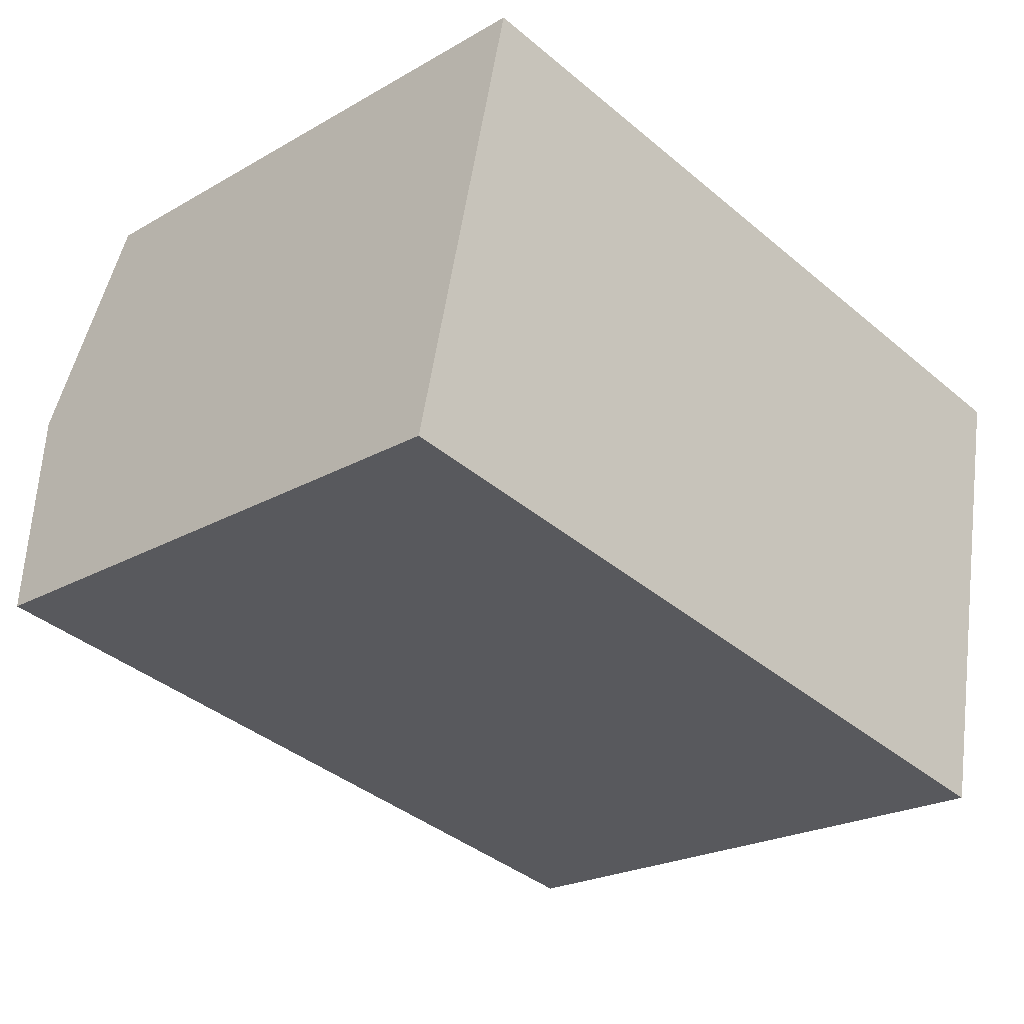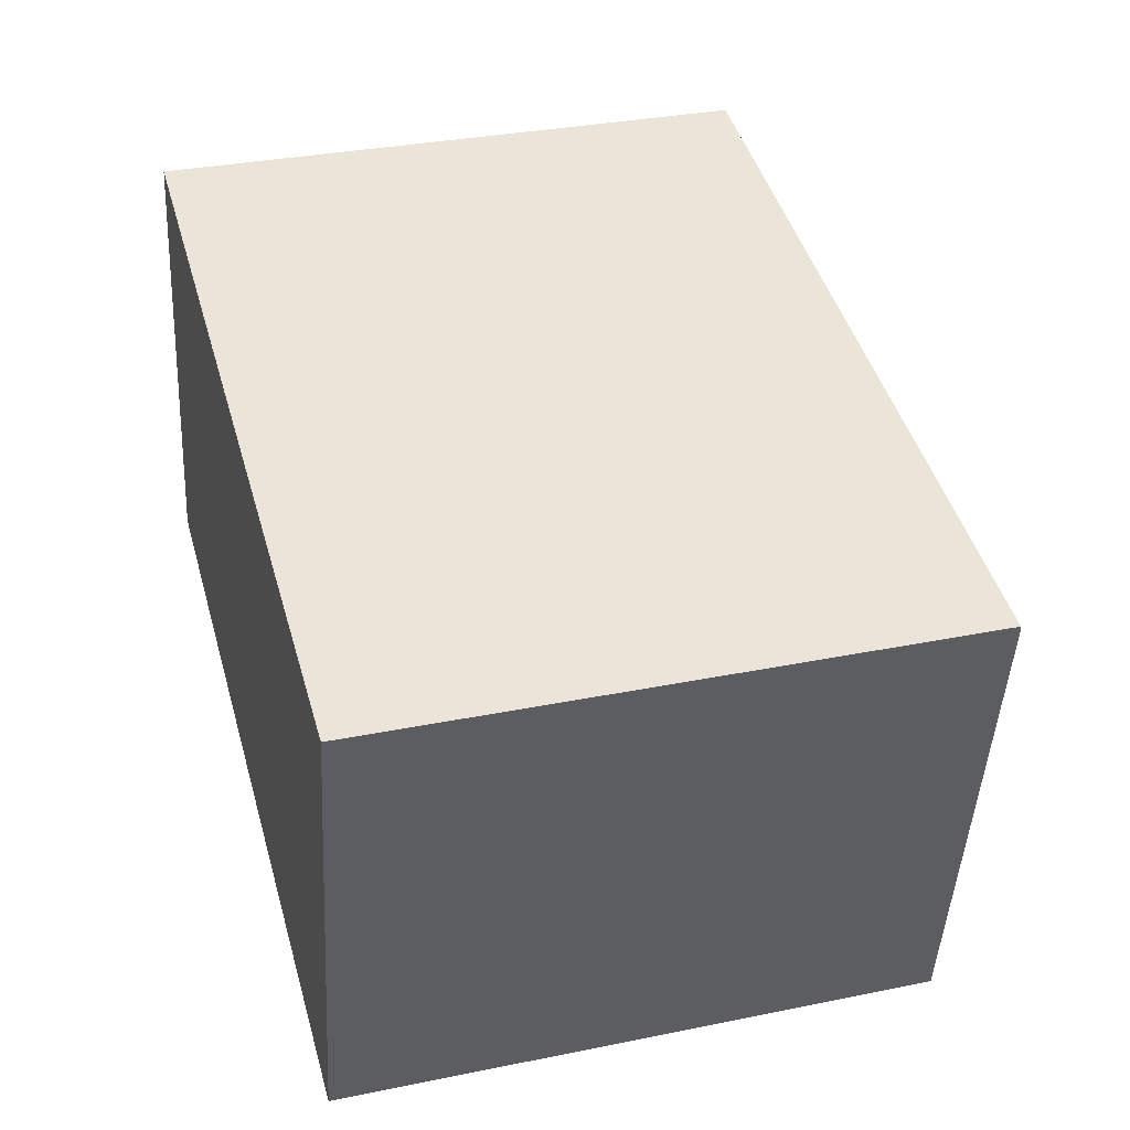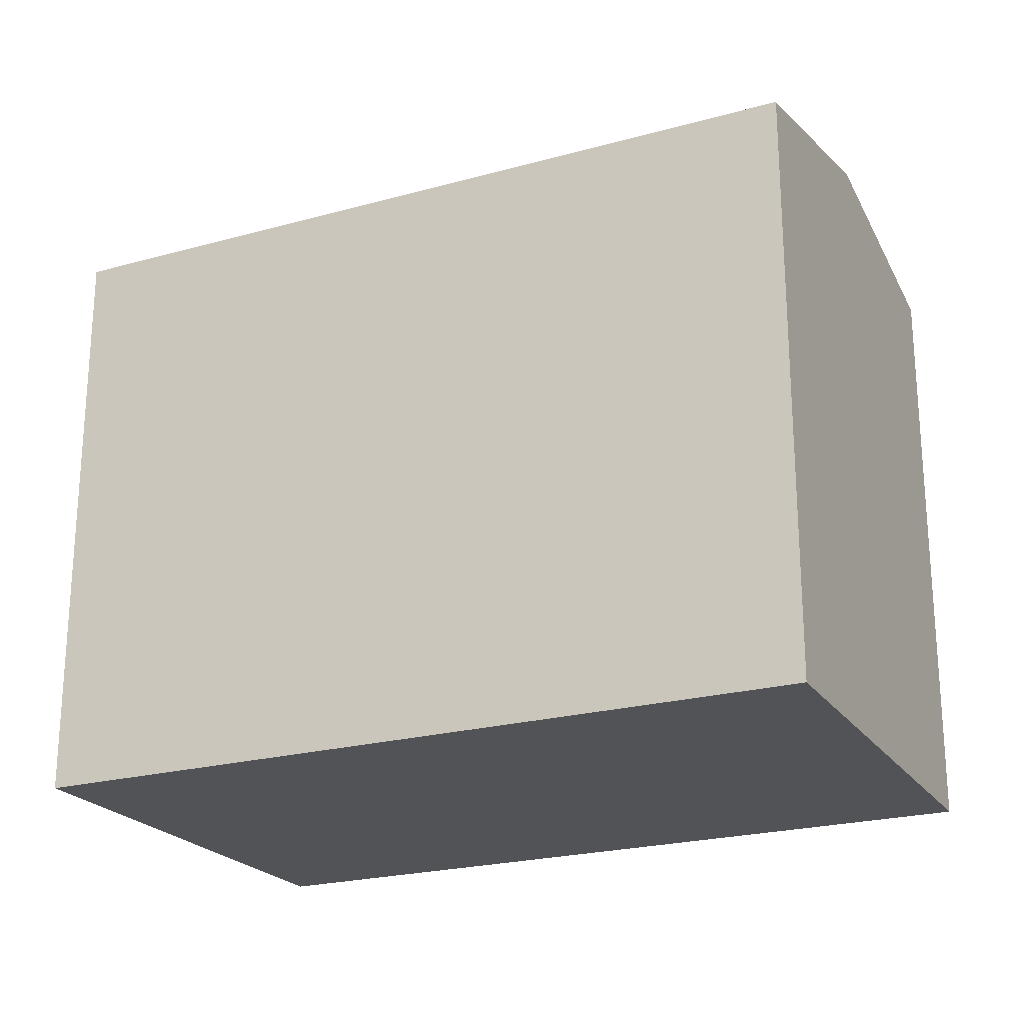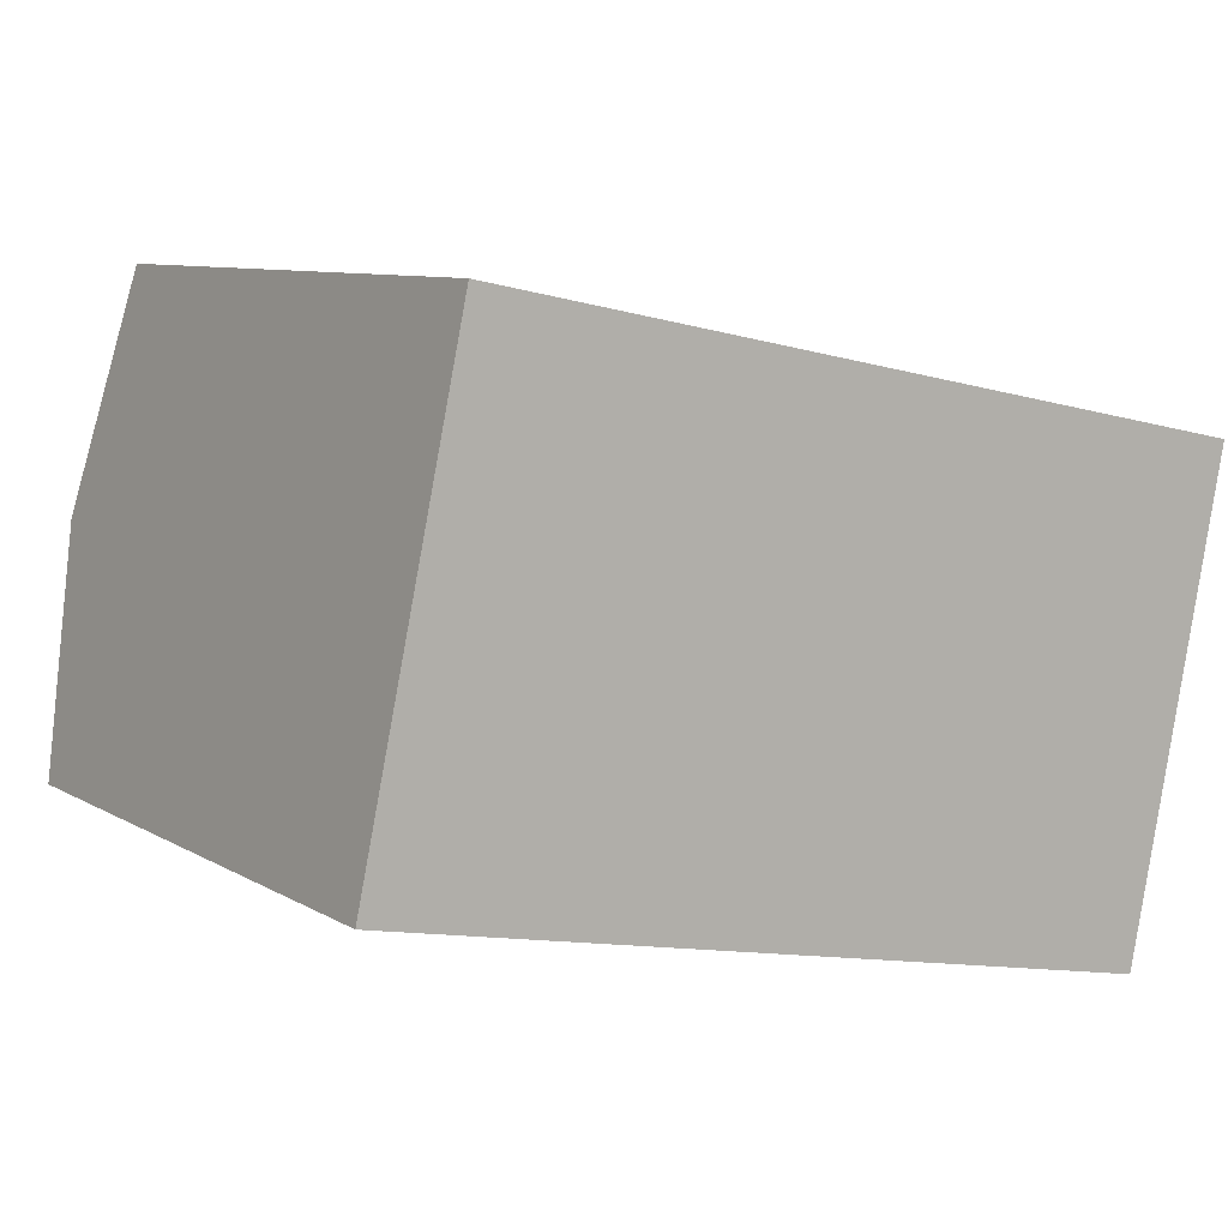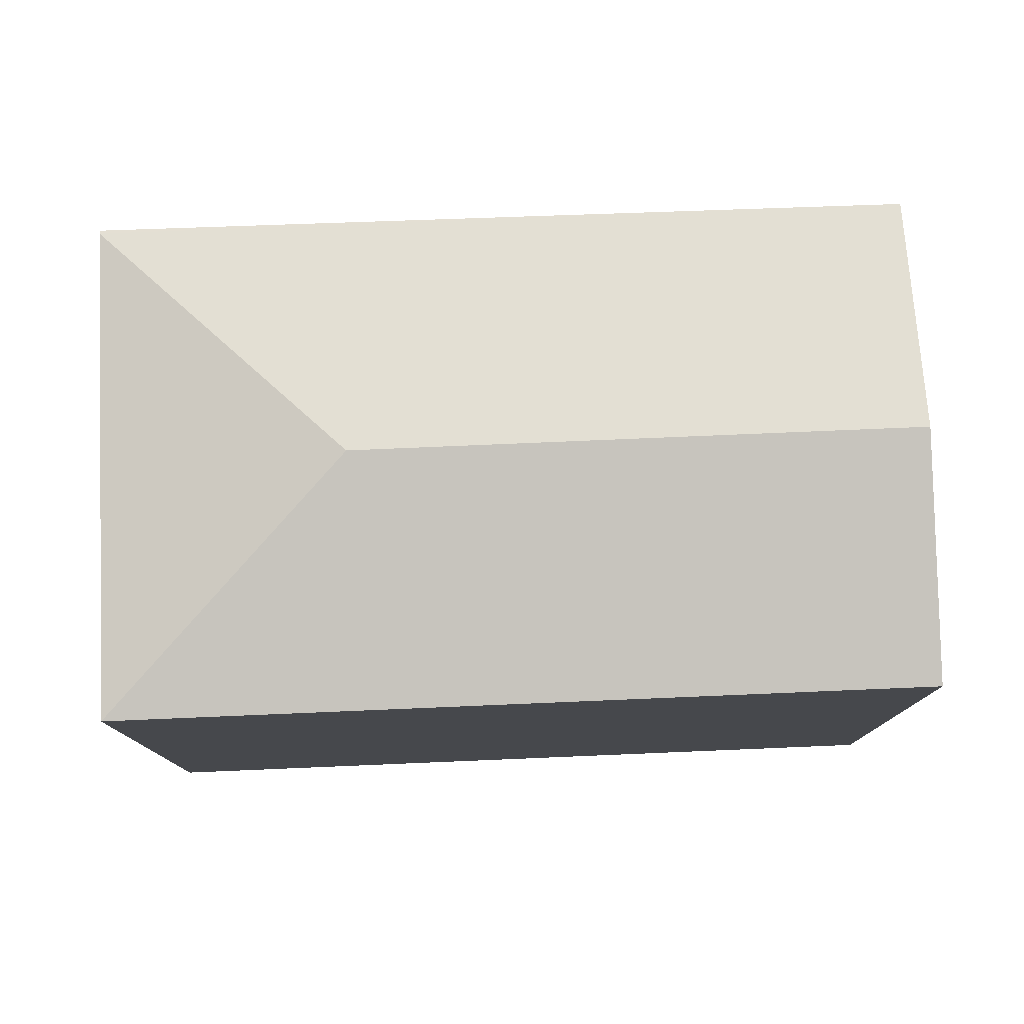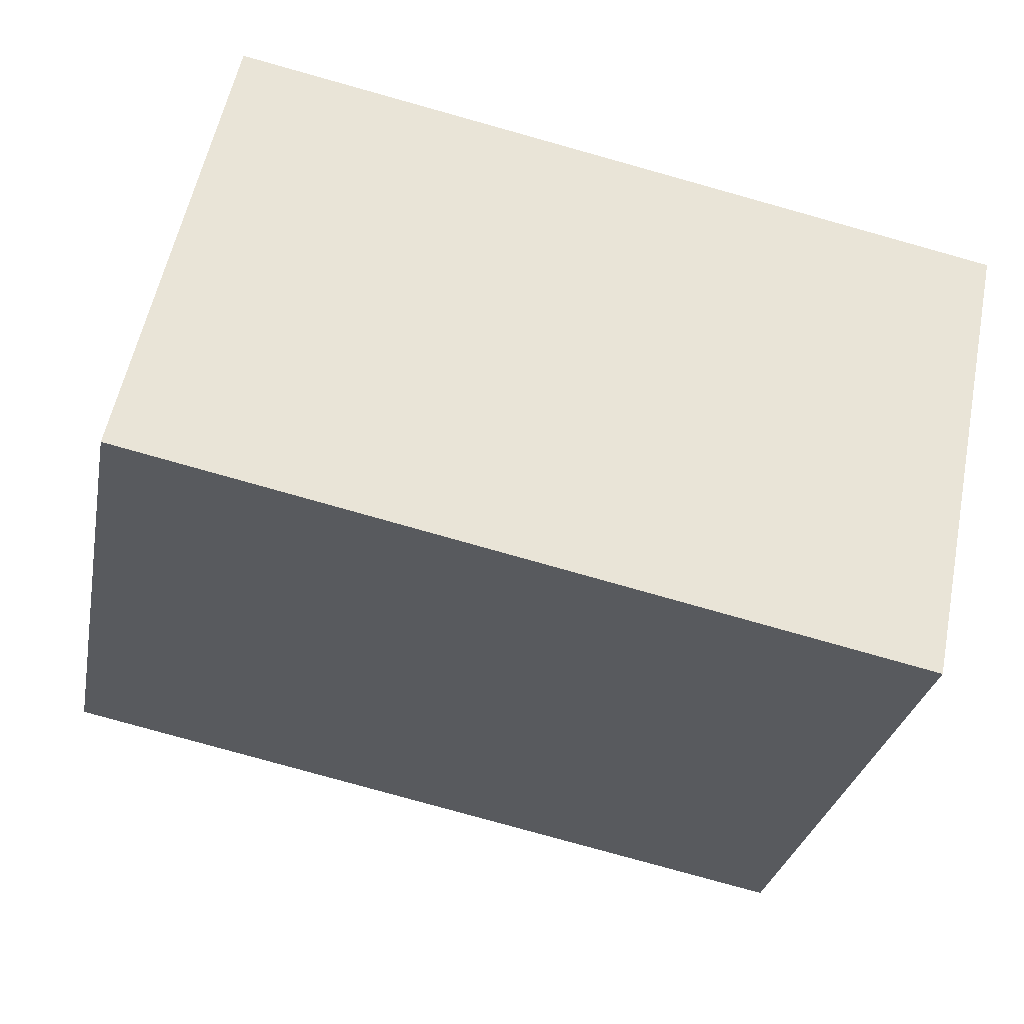
<metadata>
{"format":"obj","ext":"obj","renderer":"f3d","projection":"perspective","resolution":1024,"background":"white","views":[{"elev":-22.6,"azim":-45.5,"up":"+Z"},{"elev":32.5,"azim":74.2,"up":"+Z"},{"elev":-22.5,"azim":-142.9,"up":"+Y"},{"elev":8.7,"azim":-33.5,"up":"+Z"},{"elev":78.7,"azim":-170.8,"up":"+Y"},{"elev":-29.7,"azim":-10.9,"up":"+Z"}]}
</metadata>
<code>
v  19.91 13.45 7.1
v  2.278 13.46 10.66
v  19.92 13.44 7.173
v  13.46 14.59 2.831
v  1.145 14.59 5.358
v  17.74 13.45 -3.641
v  0 13.45 8.237e-16
v  0 0 0
v  2.278 -6.527e-16 10.66
v  1.145 -3.281e-16 5.358
v  19.92 -4.392e-16 7.173
v  17.74 2.229e-16 -3.641
v  19.91 -4.348e-16 7.1
g defaultobject
f 1 2 3
f 2 1 4
f 2 4 5
f 4 1 6
f 5 6 7
f 6 5 4
f 8 5 7
f 5 8 2
f 2 8 9
f 9 8 10
f 9 3 2
f 3 9 11
f 3 6 1
f 6 3 11
f 6 11 12
f 12 11 13
f 12 7 6
f 7 12 8
f 10 11 9
f 11 10 8
f 11 8 13
f 13 8 12

</code>
